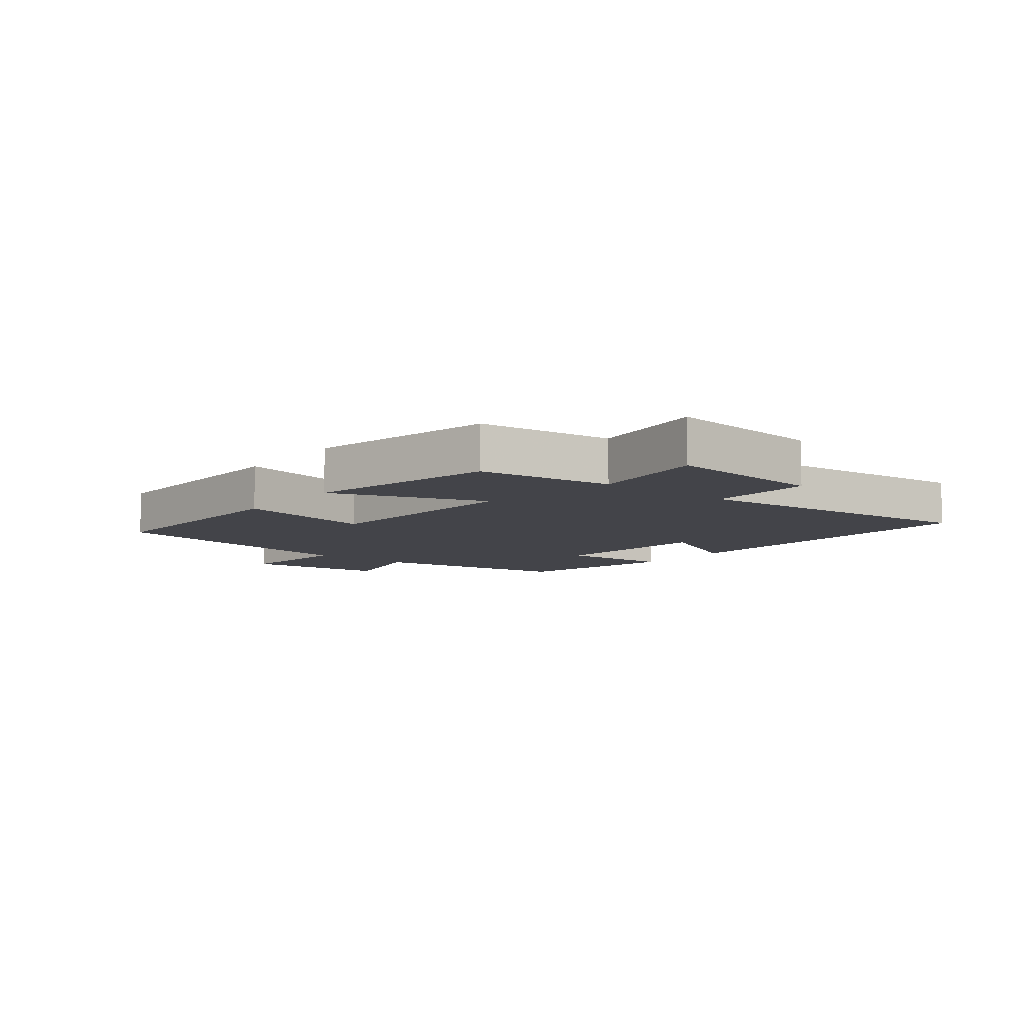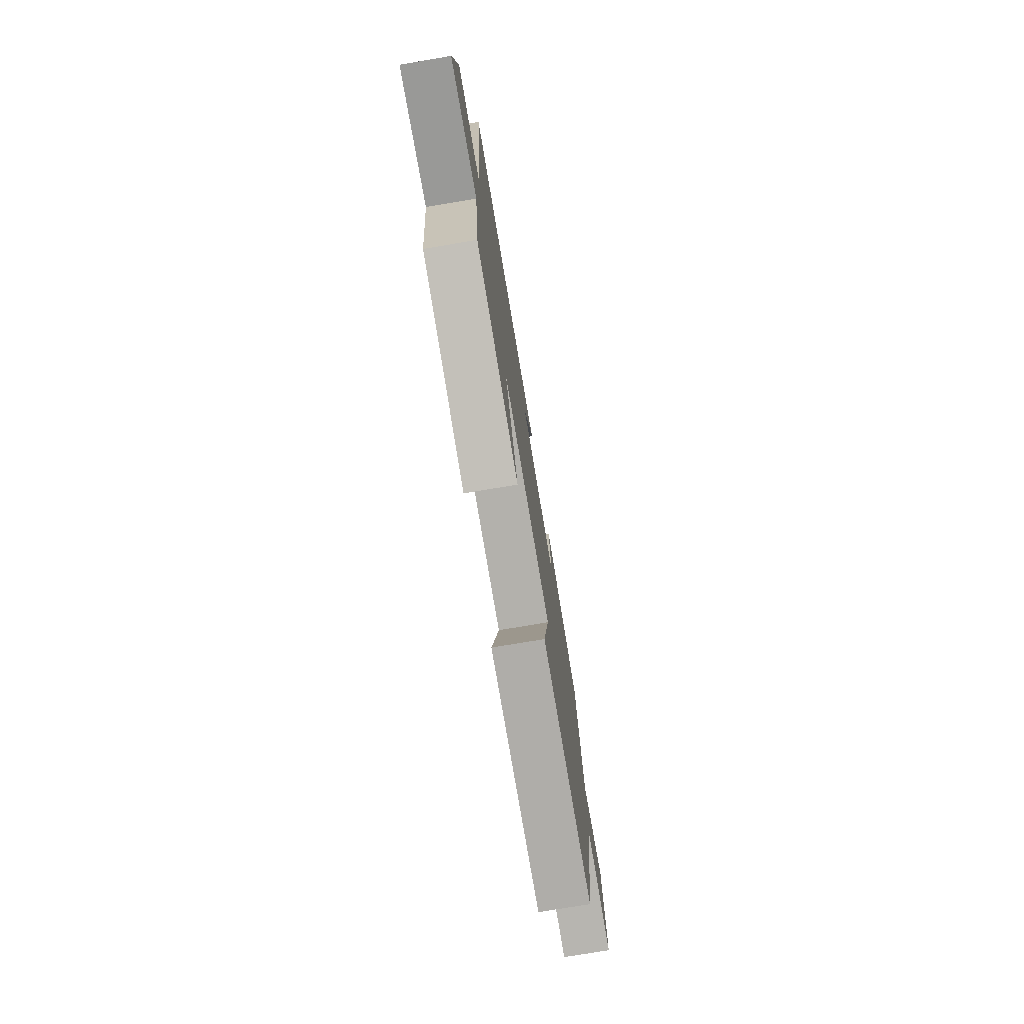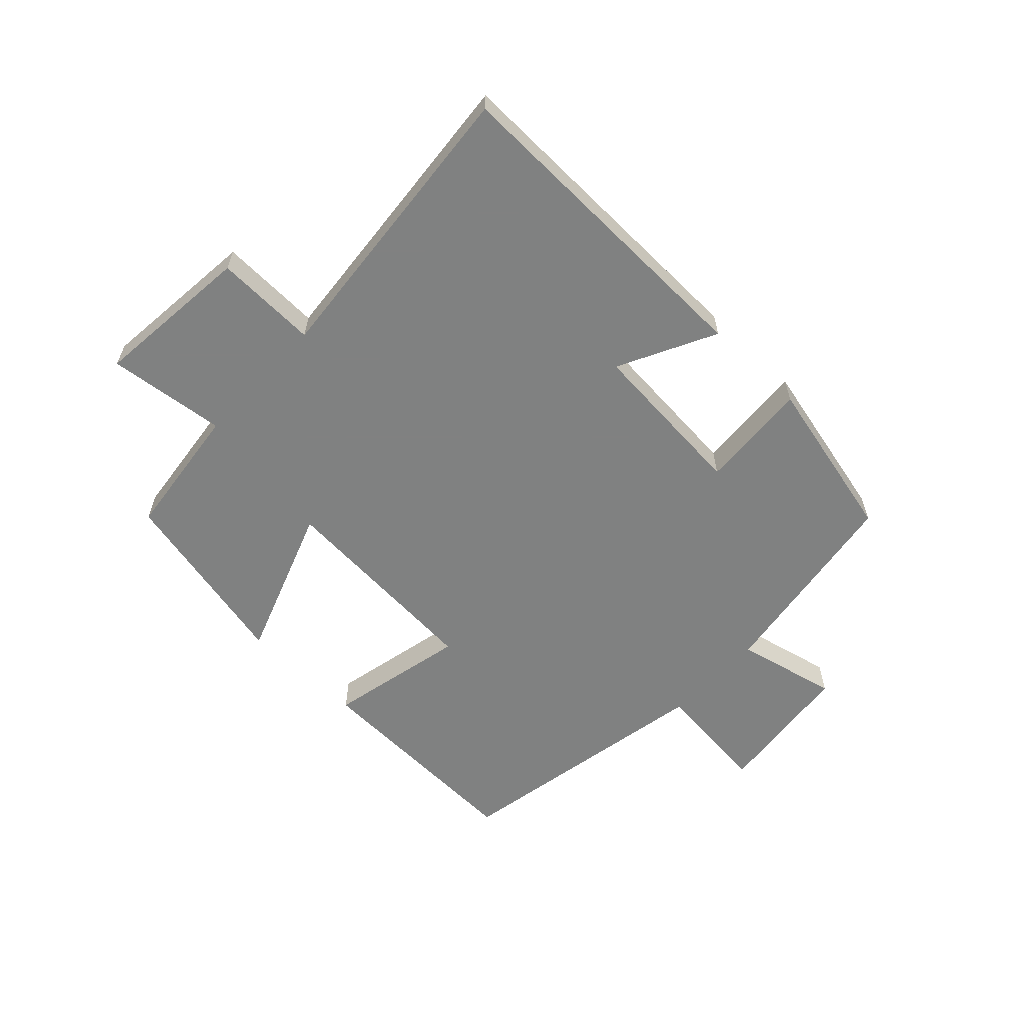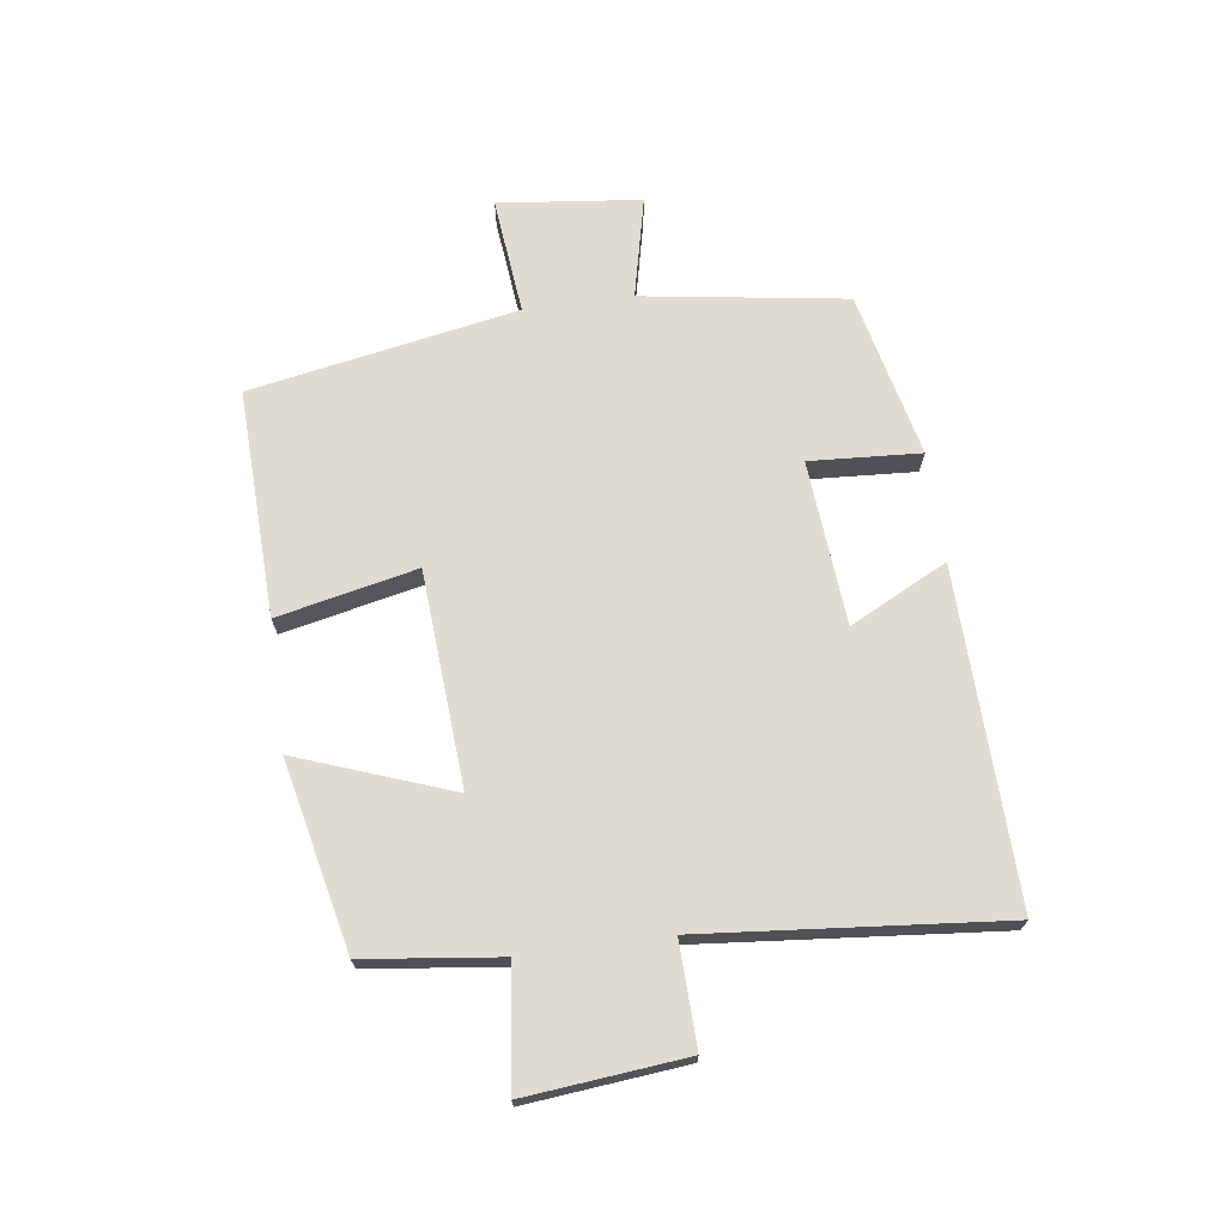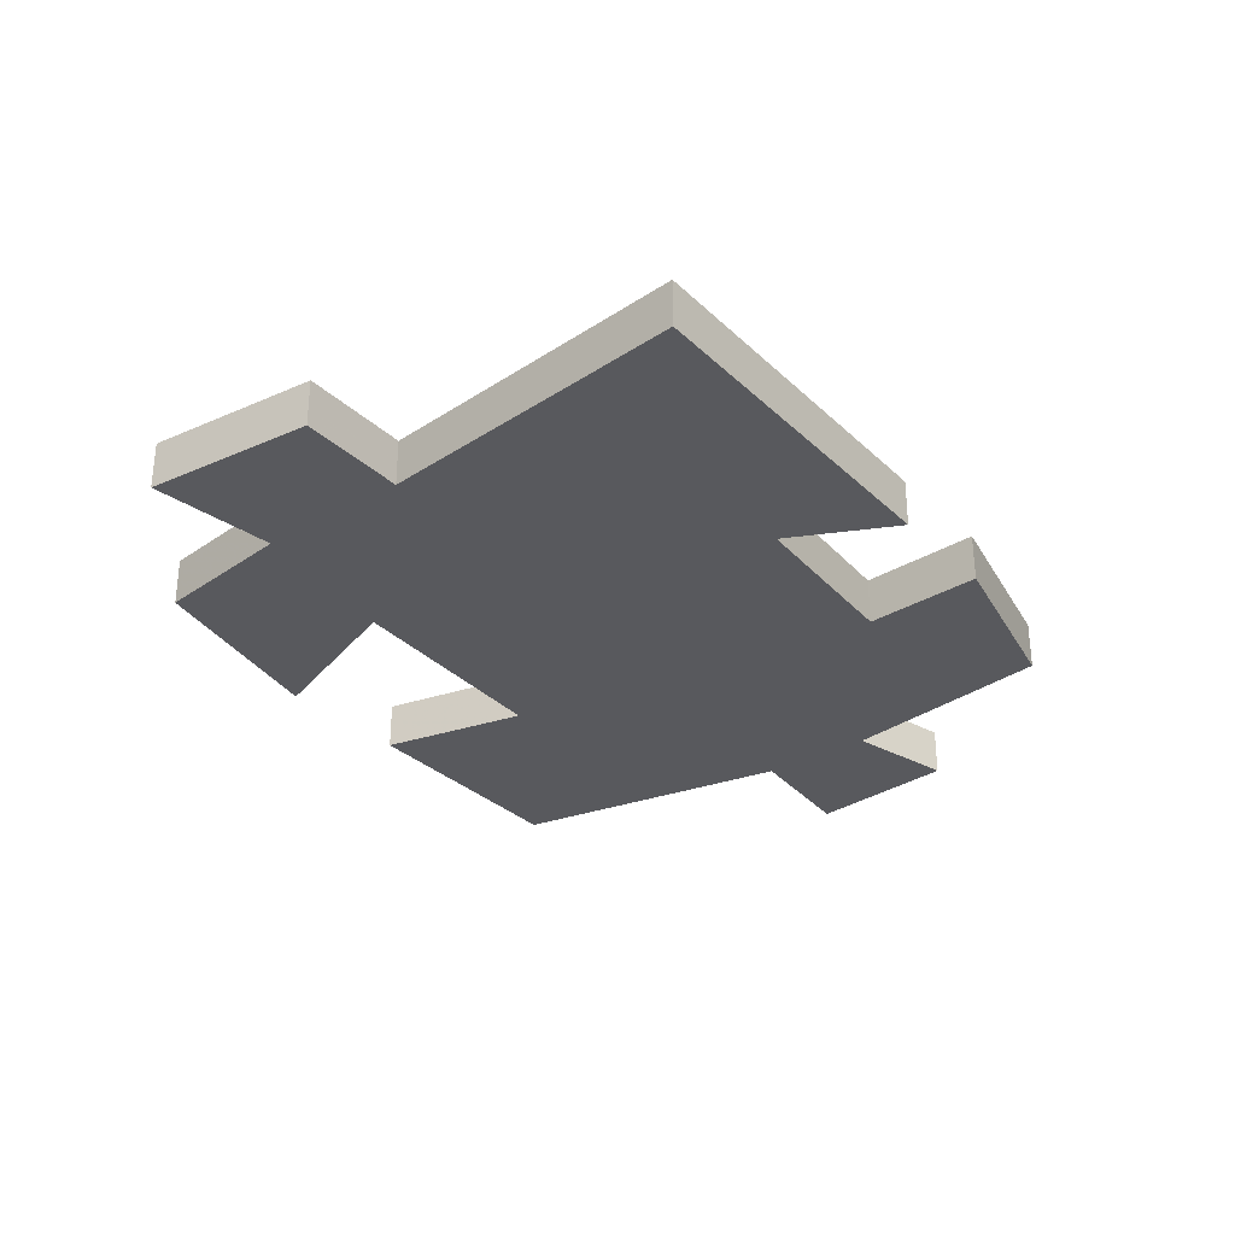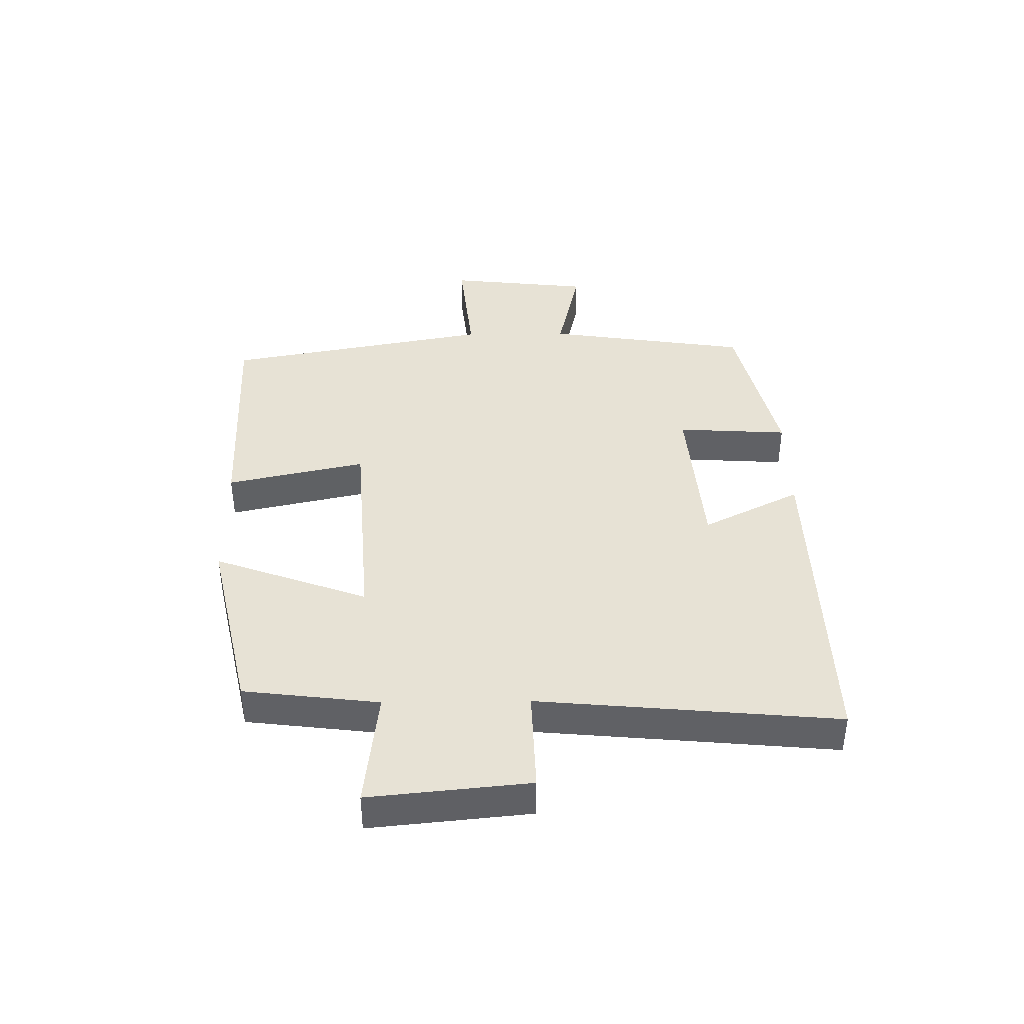
<metadata>
{"format":"obj","ext":"obj","renderer":"f3d","projection":"perspective","resolution":1024,"background":"white","views":[{"elev":-8.4,"azim":-128.4,"up":"+Y"},{"elev":-75.3,"azim":-80.4,"up":"+Z"},{"elev":-60.3,"azim":-43.4,"up":"+Y"},{"elev":69.9,"azim":-97.7,"up":"+Y"},{"elev":-30.2,"azim":-51.7,"up":"+Y"},{"elev":40.3,"azim":-90.7,"up":"+Y"}]}
</metadata>
<code>
v -0.545 0.07 0.514
v 0 0.07 0.5
v -0.081 0.07 0.34
v 0.189 0.07 0.318
v 0.178 0.07 0.5
v 0.45 0.07 0.437
v 0.5 0.07 0.102
v 0.667 0.07 0.14
v 0.693 0.07 -0.094
v 0.5 0.07 -0.074
v 0.418 0.07 -0.513
v 0.045 0.07 -0.5
v 0.095 0.07 -0.272
v -0.257 0.07 -0.248
v -0.165 0.07 -0.5
v -0.473 0.07 -0.432
v -0.5 0.07 -0.21
v -0.695 0.07 -0.233
v -0.669 0.07 0.029
v -0.5 0.07 0.024
v -0.545 0 0.514
v 0 0 0.5
v -0.081 0 0.34
v 0.189 0 0.318
v 0.178 0 0.5
v 0.45 0 0.437
v 0.5 0 0.102
v 0.667 0 0.14
v 0.693 0 -0.094
v 0.5 0 -0.074
v 0.418 0 -0.513
v 0.045 0 -0.5
v 0.095 0 -0.272
v -0.257 0 -0.248
v -0.165 0 -0.5
v -0.473 0 -0.432
v -0.5 0 -0.21
v -0.695 0 -0.233
v -0.669 0 0.029
v -0.5 0 0.024
f 17 18 19 20
f 16 17 20
f 15 16 20
f 14 15 20
f 13 14 20 1
f 10 11 12 13
f 10 13 1
f 7 8 9 10
f 6 7 10
f 5 6 10
f 4 5 10
f 3 4 10
f 3 10 1
f 1 2 3
f 40 39 38 37
f 40 37 36
f 40 36 35
f 40 35 34
f 21 40 34 33
f 33 32 31 30
f 21 33 30
f 30 29 28 27
f 30 27 26
f 30 26 25
f 30 25 24
f 30 24 23
f 21 30 23
f 23 22 21
f 1 21 22 2
f 2 22 23 3
f 3 23 24 4
f 4 24 25 5
f 5 25 26 6
f 6 26 27 7
f 7 27 28 8
f 8 28 29 9
f 9 29 30 10
f 10 30 31 11
f 11 31 32 12
f 12 32 33 13
f 13 33 34 14
f 14 34 35 15
f 15 35 36 16
f 16 36 37 17
f 17 37 38 18
f 18 38 39 19
f 19 39 40 20
f 20 40 21 1

</code>
